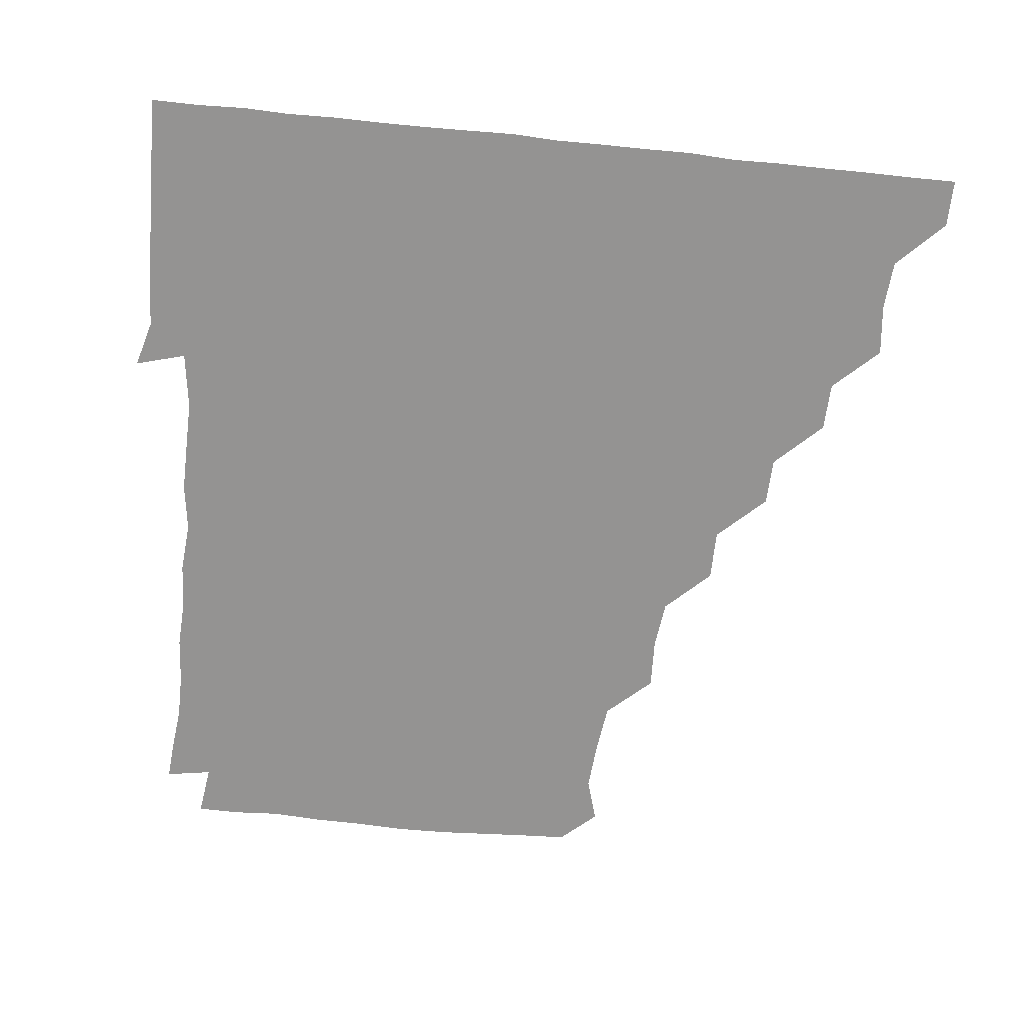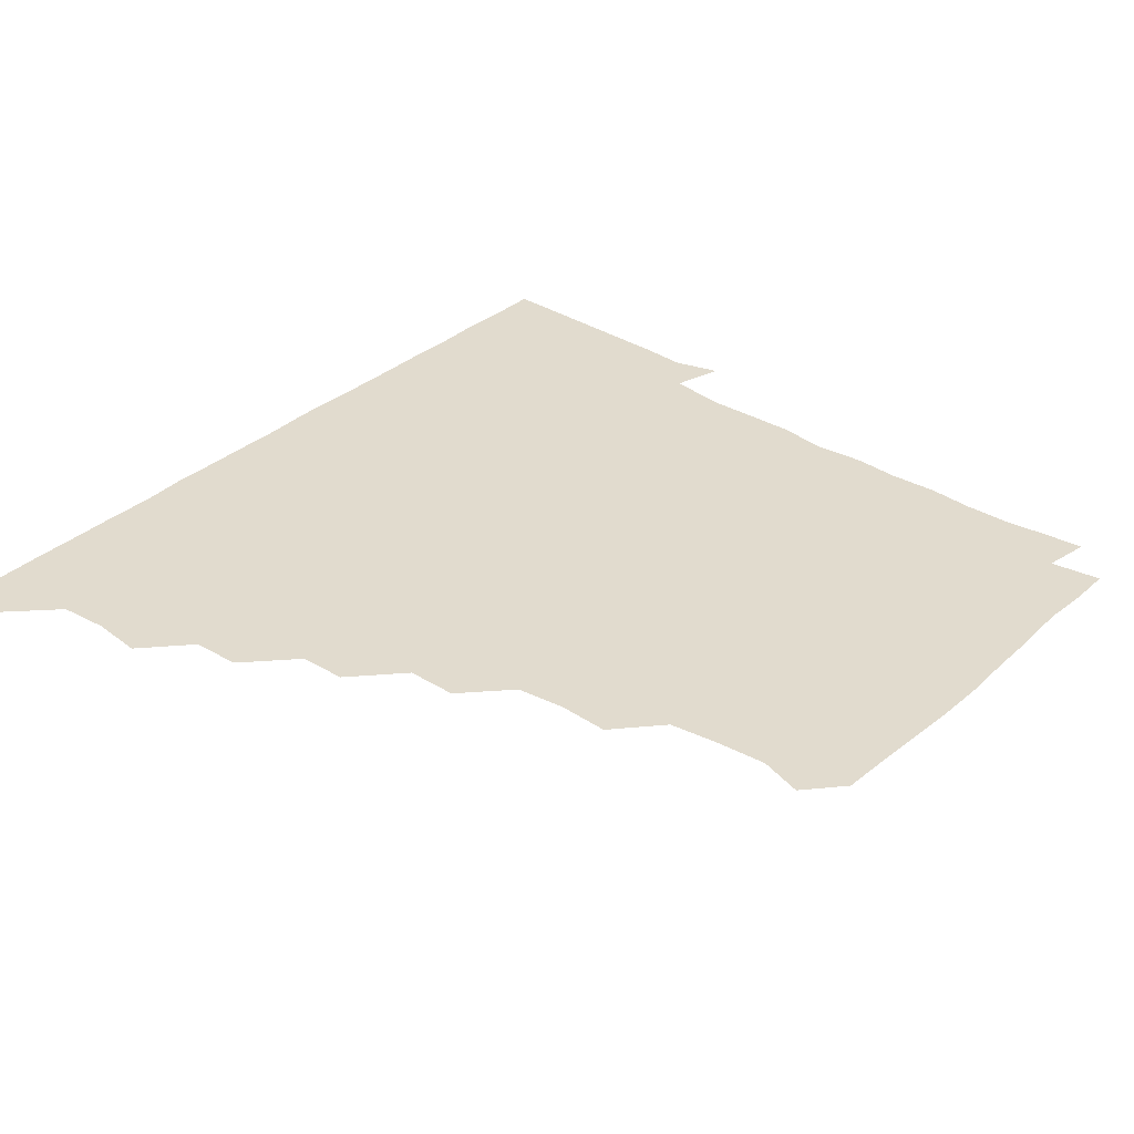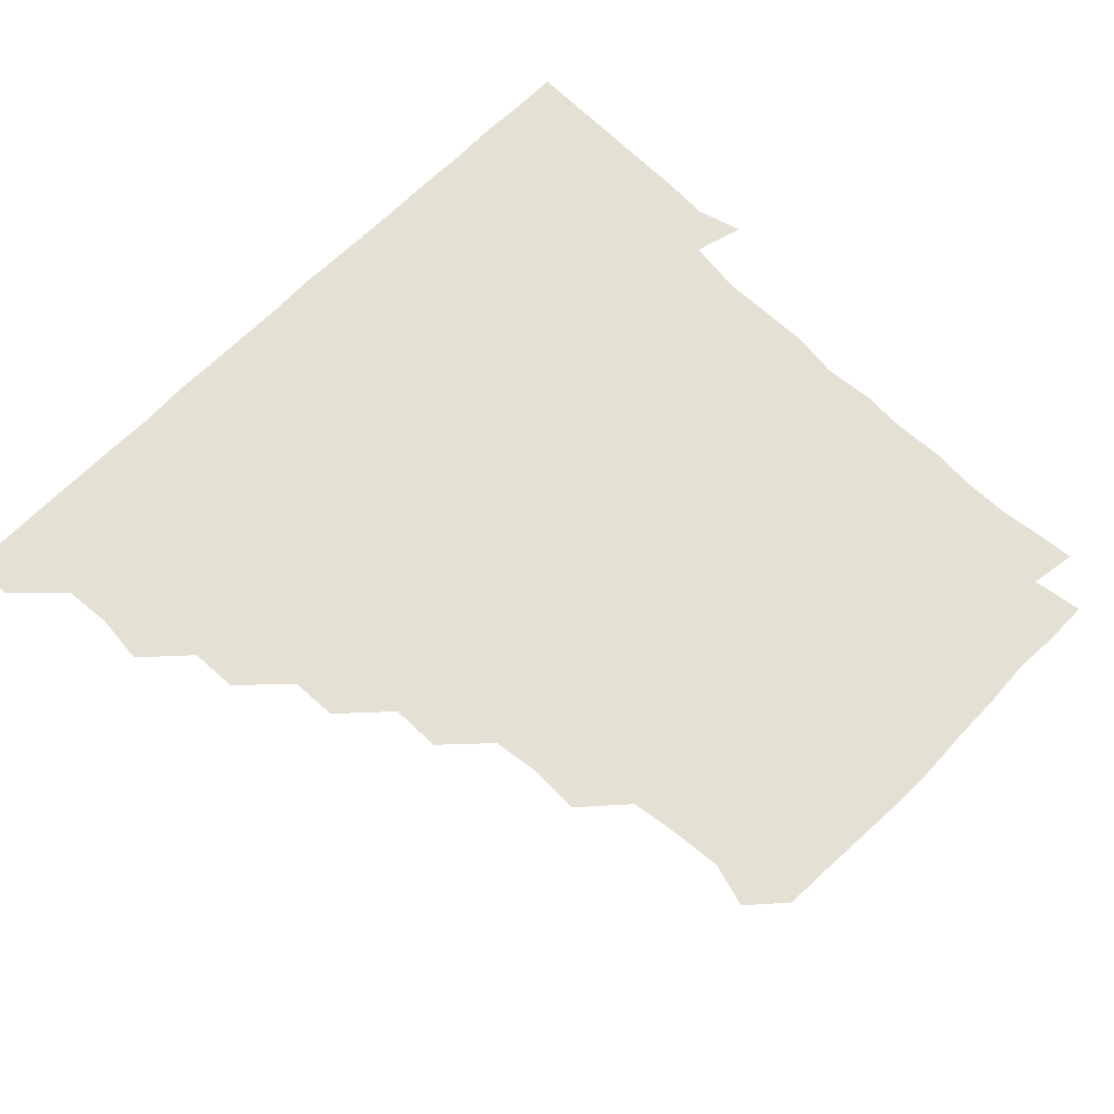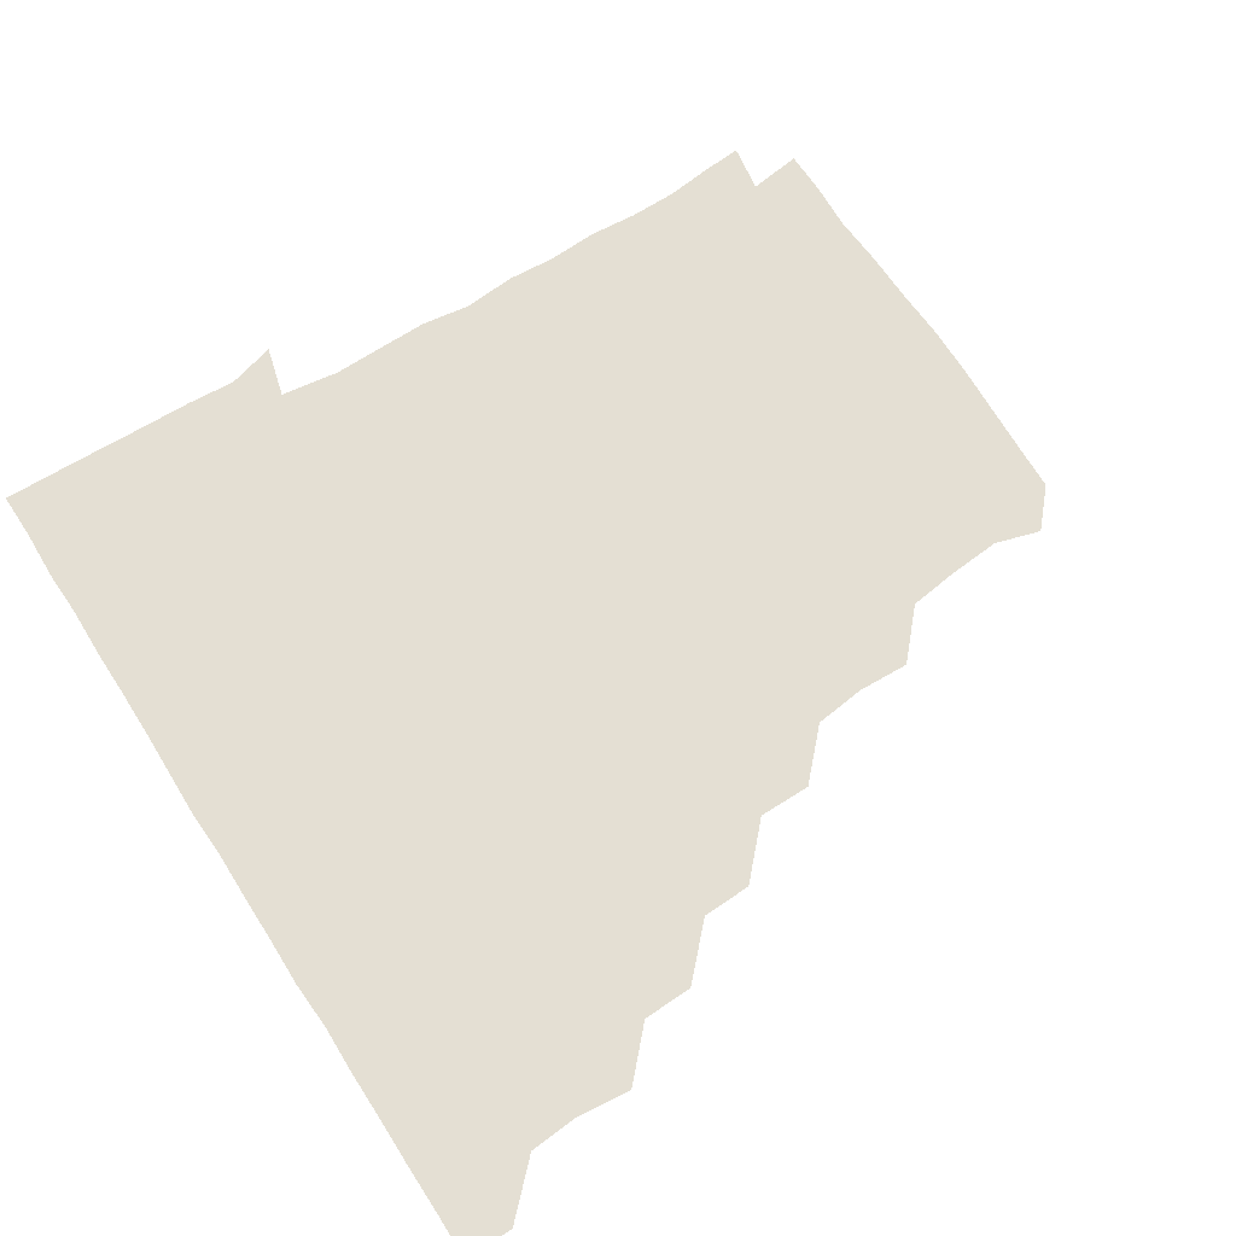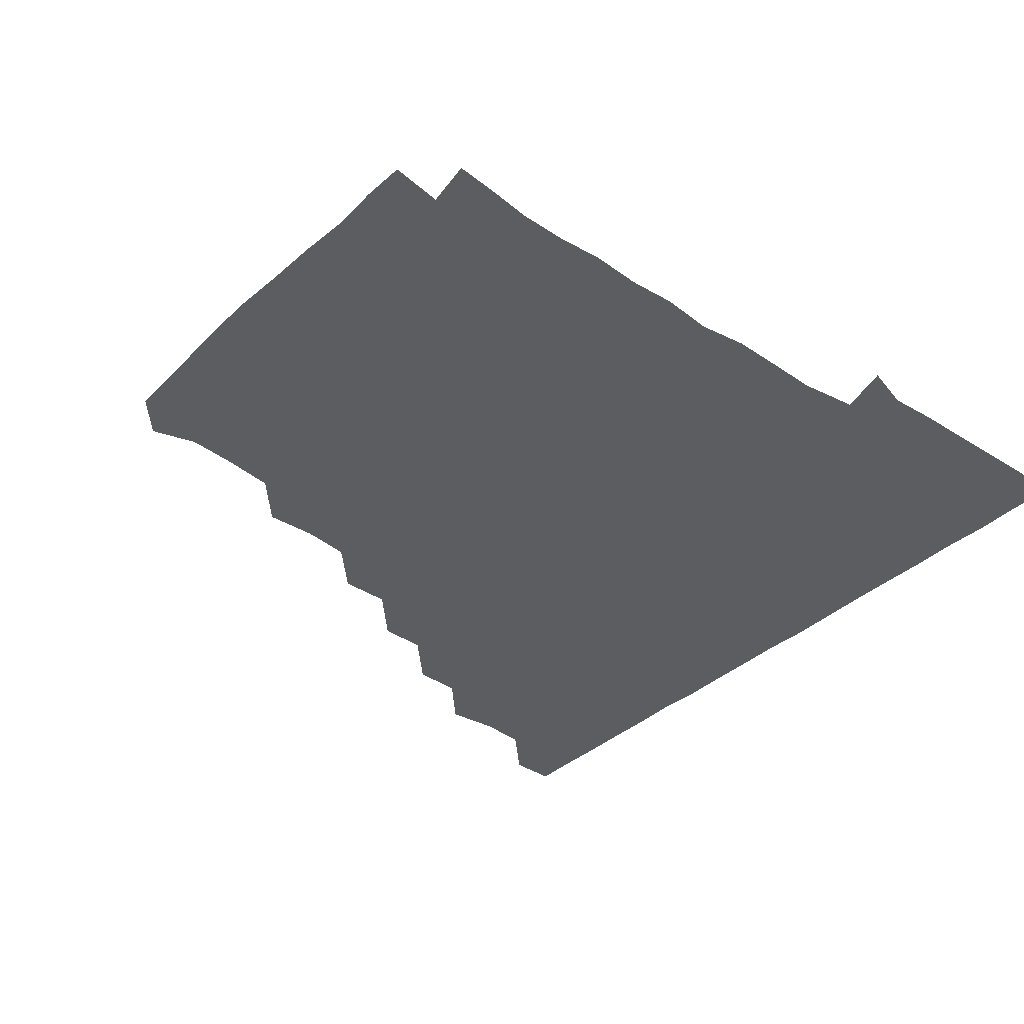
<metadata>
{"format":"obj","ext":"obj","renderer":"f3d","projection":"perspective","resolution":1024,"background":"white","views":[{"elev":-66.8,"azim":174.1,"up":"+Z"},{"elev":33.8,"azim":-49.7,"up":"+Z"},{"elev":65.8,"azim":-45.7,"up":"+Z"},{"elev":66.6,"azim":-122.6,"up":"+Z"},{"elev":-36.8,"azim":49.4,"up":"+Z"}]}
</metadata>
<code>
v 436.1 406 0
v 435.9 421.1 0
v 450.6 358.5 0
v 452.3 375.1 0
v 451.2 390.7 0
v 451.2 405.9 0
v 451 421 0
v 465.9 328.9 0
v 465.3 344.6 0
v 466.9 361.9 0
v 466.6 376.3 0
v 466.2 391 0
v 466 406 0
v 466 421.1 0
v 481.8 298.8 0
v 481.2 314.1 0
v 482.1 331.8 0
v 480.9 346 0
v 481.7 361.7 0
v 481.3 376.3 0
v 481.2 391 0
v 481 406 0
v 481 421 0
v 497.5 267.5 0
v 497.4 283.9 0
v 496.1 300.8 0
v 496.5 317.1 0
v 496.7 331.8 0
v 496.7 347 0
v 496.1 361.1 0
v 496.1 376.1 0
v 496.1 391 0
v 496.1 405.8 0
v 496 421.1 0
v 513.4 221.4 0
v 514 237.8 0
v 512.1 253.5 0
v 511.7 271.2 0
v 511.7 286 0
v 511 300.5 0
v 510.8 315.6 0
v 511.3 331.9 0
v 511.2 346.5 0
v 511.1 361.1 0
v 511.1 376 0
v 511 391 0
v 511 406.1 0
v 511.1 420.8 0
v 527.2 161.9 0
v 531.4 176 0
v 530.1 192.3 0
v 528 208 0
v 527.7 226.4 0
v 526.6 240.3 0
v 526.4 256.3 0
v 526 270.8 0
v 526.4 287 0
v 526.3 301.7 0
v 526.5 316.7 0
v 526.2 331.4 0
v 526.1 346.2 0
v 526.2 361.2 0
v 525.8 376 0
v 526.1 390.9 0
v 526 405.8 0
v 526.2 421.6 0
v 538.9 151.3 0
v 541.7 165.3 0
v 543.5 181.6 0
v 541.5 194.8 0
v 541.5 211.6 0
v 542 227 0
v 541.5 242.3 0
v 541.2 256 0
v 541.2 271.1 0
v 541.1 286.9 0
v 541.2 301.5 0
v 541.4 316.8 0
v 540.9 330.8 0
v 541.2 346.3 0
v 541.2 361.2 0
v 541.3 376 0
v 541.2 390.8 0
v 541 406.1 0
v 540.9 421.4 0
v 552.4 150.7 0
v 556.8 166.6 0
v 556.3 183.5 0
v 556.8 196.8 0
v 556 212.5 0
v 557 228 0
v 556.1 241.7 0
v 556.1 257.1 0
v 556.8 271.9 0
v 556.2 286 0
v 556 301.3 0
v 556.2 316.9 0
v 556 330.9 0
v 556.2 346.3 0
v 556.1 361.1 0
v 556.1 376 0
v 556.2 390.8 0
v 556.2 405.6 0
v 555.8 421.4 0
v 567.8 149.9 0
v 571.9 167.6 0
v 571.3 181.5 0
v 571.1 196.8 0
v 571.8 210.3 0
v 570.5 227.2 0
v 571.1 241.3 0
v 570.9 256 0
v 571.2 271.7 0
v 571.3 286.8 0
v 571.2 301.7 0
v 571 316.3 0
v 571.1 331.2 0
v 571.3 346.4 0
v 570.9 361 0
v 571.1 376 0
v 571.2 390.8 0
v 571.1 405.8 0
v 571 421.2 0
v 584.7 148.9 0
v 585.9 167.1 0
v 586.7 182.2 0
v 585.6 196.8 0
v 586.6 212.9 0
v 586.1 227 0
v 586.4 241.4 0
v 586 256.2 0
v 585.9 272.4 0
v 586.2 287.2 0
v 586.1 301.2 0
v 586.1 316.2 0
v 586.1 331.4 0
v 586.2 346.2 0
v 586.4 361.2 0
v 586.2 375.9 0
v 586.2 390.6 0
v 585.9 406.1 0
v 585.8 421.9 0
v 600.6 148.6 0
v 599.8 167.7 0
v 601.8 182.7 0
v 601.7 197 0
v 601.1 212.2 0
v 600.4 227 0
v 601.4 242.1 0
v 601.4 256.8 0
v 600.9 271.9 0
v 600.9 286.5 0
v 601.2 301 0
v 601.1 316.6 0
v 601 330.6 0
v 601.2 346.7 0
v 601.1 361.1 0
v 601.1 376 0
v 601 391 0
v 601.1 405.8 0
v 600.4 421.5 0
v 617.5 149.3 0
v 615.8 165.4 0
v 616.1 181.7 0
v 616.1 196.8 0
v 616 212.6 0
v 616.4 225.1 0
v 615.4 241.7 0
v 615.8 256.9 0
v 615.8 271.9 0
v 615.8 286.5 0
v 616 302.4 0
v 616.1 316.1 0
v 616.2 331.7 0
v 616 346.6 0
v 616.1 361.1 0
v 616.2 376 0
v 616.2 390.8 0
v 616.2 405.7 0
v 615.4 421.2 0
v 632.9 149.5 0
v 631.1 166 0
v 630.6 182.6 0
v 630.9 197.4 0
v 630.4 212.6 0
v 631 227.7 0
v 631.1 242.4 0
v 631 256.6 0
v 630.7 271.5 0
v 631.1 286.3 0
v 630.9 301.3 0
v 630.8 317 0
v 631.2 331.4 0
v 631.1 346 0
v 631.1 361.2 0
v 631.2 376.1 0
v 631.2 390.9 0
v 631.2 405.8 0
v 630.5 421.2 0
v 649.2 150.5 0
v 646.8 166.4 0
v 644.7 182.9 0
v 645.7 197.6 0
v 645.5 212.8 0
v 646.1 226.1 0
v 645.2 242.3 0
v 645.8 257.1 0
v 646 271.1 0
v 645.8 286.5 0
v 645.6 302.1 0
v 646.1 315.8 0
v 645.8 332.1 0
v 646.1 346.1 0
v 646 361.4 0
v 646.1 376.2 0
v 646.4 390.9 0
v 646.3 405.6 0
v 645.4 421.3 0
v 664.3 149.6 0
v 661 167.3 0
v 660.1 181.6 0
v 659.5 197.4 0
v 659.5 213.2 0
v 660.2 227.9 0
v 660.4 241.8 0
v 660.4 256.9 0
v 660.7 271.6 0
v 660.3 287 0
v 660.5 301.9 0
v 660.9 316.8 0
v 660.8 331.8 0
v 660.8 346.9 0
v 661.1 361.1 0
v 661 375.9 0
v 661.1 391.1 0
v 661.3 405.6 0
v 660.8 420.9 0
v 678.1 149.8 0
v 675.8 166.2 0
v 674.5 181.9 0
v 674.1 196.1 0
v 673.7 211.9 0
v 674.3 226.7 0
v 674.3 241.3 0
v 674.5 256.5 0
v 674.2 272.1 0
v 675.4 286.2 0
v 675.1 301.2 0
v 675.1 316.9 0
v 675.2 333.1 0
v 676 346.1 0
v 675.7 362 0
v 675.9 376.6 0
v 676 391.1 0
v 676.1 405.8 0
v 675.6 421.4 0
v 690.8 163.8 0
v 689.7 176.4 0
v 688 190.6 0
v 687.9 205.4 0
v 689.1 220.3 0
v 688.2 235.8 0
v 689.2 250.8 0
v 687.8 267.4 0
v 689.9 282.5 0
v 689.7 297.7 0
v 689.3 314 0
v 691.9 332.4 0
v 689 347.5 0
v 689.8 361.6 0
v 690.5 376.2 0
v 690.7 391.3 0
v 690.9 405.9 0
v 690.9 420.8 0
v 708.1 328 0
v 703.9 342.9 0
v 704.8 358.3 0
v 705.1 374.6 0
v 705.4 390.6 0
v 705.8 405.9 0
v 706 421 0
f 5 6 1
f 1 6 2
f 6 7 2
f 9 10 3
f 3 10 4
f 10 11 4
f 4 11 5
f 11 12 5
f 5 12 6
f 12 13 6
f 6 13 7
f 13 14 7
f 16 17 8
f 8 17 9
f 17 18 9
f 9 18 10
f 18 19 10
f 10 19 11
f 19 20 11
f 11 20 12
f 20 21 12
f 12 21 13
f 21 22 13
f 13 22 14
f 22 23 14
f 25 26 15
f 15 26 16
f 26 27 16
f 16 27 17
f 27 28 17
f 17 28 18
f 28 29 18
f 18 29 19
f 29 30 19
f 19 30 20
f 30 31 20
f 20 31 21
f 31 32 21
f 21 32 22
f 32 33 22
f 22 33 23
f 33 34 23
f 37 38 24
f 24 38 25
f 38 39 25
f 25 39 26
f 39 40 26
f 26 40 27
f 40 41 27
f 27 41 28
f 41 42 28
f 28 42 29
f 42 43 29
f 29 43 30
f 43 44 30
f 30 44 31
f 44 45 31
f 31 45 32
f 45 46 32
f 32 46 33
f 46 47 33
f 33 47 34
f 47 48 34
f 52 53 35
f 35 53 36
f 53 54 36
f 36 54 37
f 54 55 37
f 37 55 38
f 55 56 38
f 38 56 39
f 56 57 39
f 39 57 40
f 57 58 40
f 40 58 41
f 58 59 41
f 41 59 42
f 59 60 42
f 42 60 43
f 60 61 43
f 43 61 44
f 61 62 44
f 44 62 45
f 62 63 45
f 45 63 46
f 63 64 46
f 46 64 47
f 64 65 47
f 47 65 48
f 65 66 48
f 67 68 49
f 49 68 50
f 68 69 50
f 50 69 51
f 69 70 51
f 51 70 52
f 70 71 52
f 52 71 53
f 71 72 53
f 53 72 54
f 72 73 54
f 54 73 55
f 73 74 55
f 55 74 56
f 74 75 56
f 56 75 57
f 75 76 57
f 57 76 58
f 76 77 58
f 58 77 59
f 77 78 59
f 59 78 60
f 78 79 60
f 60 79 61
f 79 80 61
f 61 80 62
f 80 81 62
f 62 81 63
f 81 82 63
f 63 82 64
f 82 83 64
f 64 83 65
f 83 84 65
f 65 84 66
f 84 85 66
f 67 86 68
f 86 87 68
f 68 87 69
f 87 88 69
f 69 88 70
f 88 89 70
f 70 89 71
f 89 90 71
f 71 90 72
f 90 91 72
f 72 91 73
f 91 92 73
f 73 92 74
f 92 93 74
f 74 93 75
f 93 94 75
f 75 94 76
f 94 95 76
f 76 95 77
f 95 96 77
f 77 96 78
f 96 97 78
f 78 97 79
f 97 98 79
f 79 98 80
f 98 99 80
f 80 99 81
f 99 100 81
f 81 100 82
f 100 101 82
f 82 101 83
f 101 102 83
f 83 102 84
f 102 103 84
f 84 103 85
f 103 104 85
f 86 105 87
f 105 106 87
f 87 106 88
f 106 107 88
f 88 107 89
f 107 108 89
f 89 108 90
f 108 109 90
f 90 109 91
f 109 110 91
f 91 110 92
f 110 111 92
f 92 111 93
f 111 112 93
f 93 112 94
f 112 113 94
f 94 113 95
f 113 114 95
f 95 114 96
f 114 115 96
f 96 115 97
f 115 116 97
f 97 116 98
f 116 117 98
f 98 117 99
f 117 118 99
f 99 118 100
f 118 119 100
f 100 119 101
f 119 120 101
f 101 120 102
f 120 121 102
f 102 121 103
f 121 122 103
f 103 122 104
f 122 123 104
f 105 124 106
f 124 125 106
f 106 125 107
f 125 126 107
f 107 126 108
f 126 127 108
f 108 127 109
f 127 128 109
f 109 128 110
f 128 129 110
f 110 129 111
f 129 130 111
f 111 130 112
f 130 131 112
f 112 131 113
f 131 132 113
f 113 132 114
f 132 133 114
f 114 133 115
f 133 134 115
f 115 134 116
f 134 135 116
f 116 135 117
f 135 136 117
f 117 136 118
f 136 137 118
f 118 137 119
f 137 138 119
f 119 138 120
f 138 139 120
f 120 139 121
f 139 140 121
f 121 140 122
f 140 141 122
f 122 141 123
f 141 142 123
f 124 143 125
f 143 144 125
f 125 144 126
f 144 145 126
f 126 145 127
f 145 146 127
f 127 146 128
f 146 147 128
f 128 147 129
f 147 148 129
f 129 148 130
f 148 149 130
f 130 149 131
f 149 150 131
f 131 150 132
f 150 151 132
f 132 151 133
f 151 152 133
f 133 152 134
f 152 153 134
f 134 153 135
f 153 154 135
f 135 154 136
f 154 155 136
f 136 155 137
f 155 156 137
f 137 156 138
f 156 157 138
f 138 157 139
f 157 158 139
f 139 158 140
f 158 159 140
f 140 159 141
f 159 160 141
f 141 160 142
f 160 161 142
f 143 162 144
f 162 163 144
f 144 163 145
f 163 164 145
f 145 164 146
f 164 165 146
f 146 165 147
f 165 166 147
f 147 166 148
f 166 167 148
f 148 167 149
f 167 168 149
f 149 168 150
f 168 169 150
f 150 169 151
f 169 170 151
f 151 170 152
f 170 171 152
f 152 171 153
f 171 172 153
f 153 172 154
f 172 173 154
f 154 173 155
f 173 174 155
f 155 174 156
f 174 175 156
f 156 175 157
f 175 176 157
f 157 176 158
f 176 177 158
f 158 177 159
f 177 178 159
f 159 178 160
f 178 179 160
f 160 179 161
f 179 180 161
f 162 181 163
f 181 182 163
f 163 182 164
f 182 183 164
f 164 183 165
f 183 184 165
f 165 184 166
f 184 185 166
f 166 185 167
f 185 186 167
f 167 186 168
f 186 187 168
f 168 187 169
f 187 188 169
f 169 188 170
f 188 189 170
f 170 189 171
f 189 190 171
f 171 190 172
f 190 191 172
f 172 191 173
f 191 192 173
f 173 192 174
f 192 193 174
f 174 193 175
f 193 194 175
f 175 194 176
f 194 195 176
f 176 195 177
f 195 196 177
f 177 196 178
f 196 197 178
f 178 197 179
f 197 198 179
f 179 198 180
f 198 199 180
f 181 200 182
f 200 201 182
f 182 201 183
f 201 202 183
f 183 202 184
f 202 203 184
f 184 203 185
f 203 204 185
f 185 204 186
f 204 205 186
f 186 205 187
f 205 206 187
f 187 206 188
f 206 207 188
f 188 207 189
f 207 208 189
f 189 208 190
f 208 209 190
f 190 209 191
f 209 210 191
f 191 210 192
f 210 211 192
f 192 211 193
f 211 212 193
f 193 212 194
f 212 213 194
f 194 213 195
f 213 214 195
f 195 214 196
f 214 215 196
f 196 215 197
f 215 216 197
f 197 216 198
f 216 217 198
f 198 217 199
f 217 218 199
f 200 219 201
f 219 220 201
f 201 220 202
f 220 221 202
f 202 221 203
f 221 222 203
f 203 222 204
f 222 223 204
f 204 223 205
f 223 224 205
f 205 224 206
f 224 225 206
f 206 225 207
f 225 226 207
f 207 226 208
f 226 227 208
f 208 227 209
f 227 228 209
f 209 228 210
f 228 229 210
f 210 229 211
f 229 230 211
f 211 230 212
f 230 231 212
f 212 231 213
f 231 232 213
f 213 232 214
f 232 233 214
f 214 233 215
f 233 234 215
f 215 234 216
f 234 235 216
f 216 235 217
f 235 236 217
f 217 236 218
f 236 237 218
f 219 238 220
f 238 239 220
f 220 239 221
f 239 240 221
f 221 240 222
f 240 241 222
f 222 241 223
f 241 242 223
f 223 242 224
f 242 243 224
f 224 243 225
f 243 244 225
f 225 244 226
f 244 245 226
f 226 245 227
f 245 246 227
f 227 246 228
f 246 247 228
f 228 247 229
f 247 248 229
f 229 248 230
f 248 249 230
f 230 249 231
f 249 250 231
f 231 250 232
f 250 251 232
f 232 251 233
f 251 252 233
f 233 252 234
f 252 253 234
f 234 253 235
f 253 254 235
f 235 254 236
f 254 255 236
f 236 255 237
f 255 256 237
f 239 257 240
f 257 258 240
f 240 258 241
f 258 259 241
f 241 259 242
f 259 260 242
f 242 260 243
f 260 261 243
f 243 261 244
f 261 262 244
f 244 262 245
f 262 263 245
f 245 263 246
f 263 264 246
f 246 264 247
f 264 265 247
f 247 265 248
f 265 266 248
f 248 266 249
f 266 267 249
f 249 267 250
f 267 268 250
f 250 268 251
f 268 269 251
f 251 269 252
f 269 270 252
f 252 270 253
f 270 271 253
f 253 271 254
f 271 272 254
f 254 272 255
f 272 273 255
f 255 273 256
f 273 274 256
f 268 275 269
f 275 276 269
f 269 276 270
f 276 277 270
f 270 277 271
f 277 278 271
f 271 278 272
f 278 279 272
f 272 279 273
f 279 280 273
f 273 280 274
f 280 281 274

</code>
